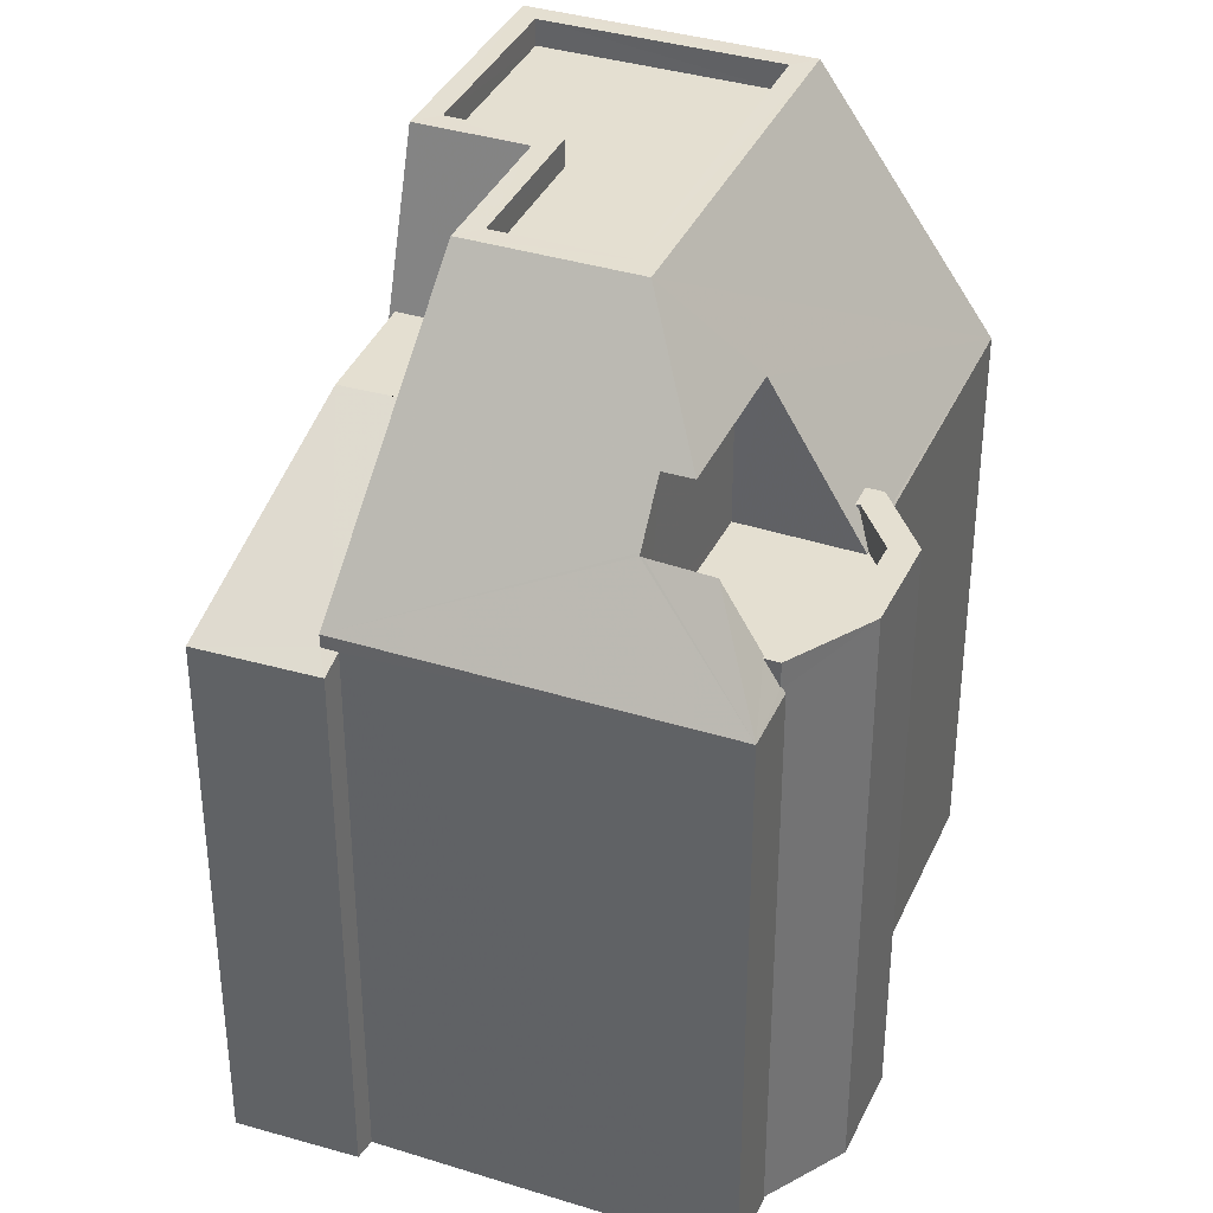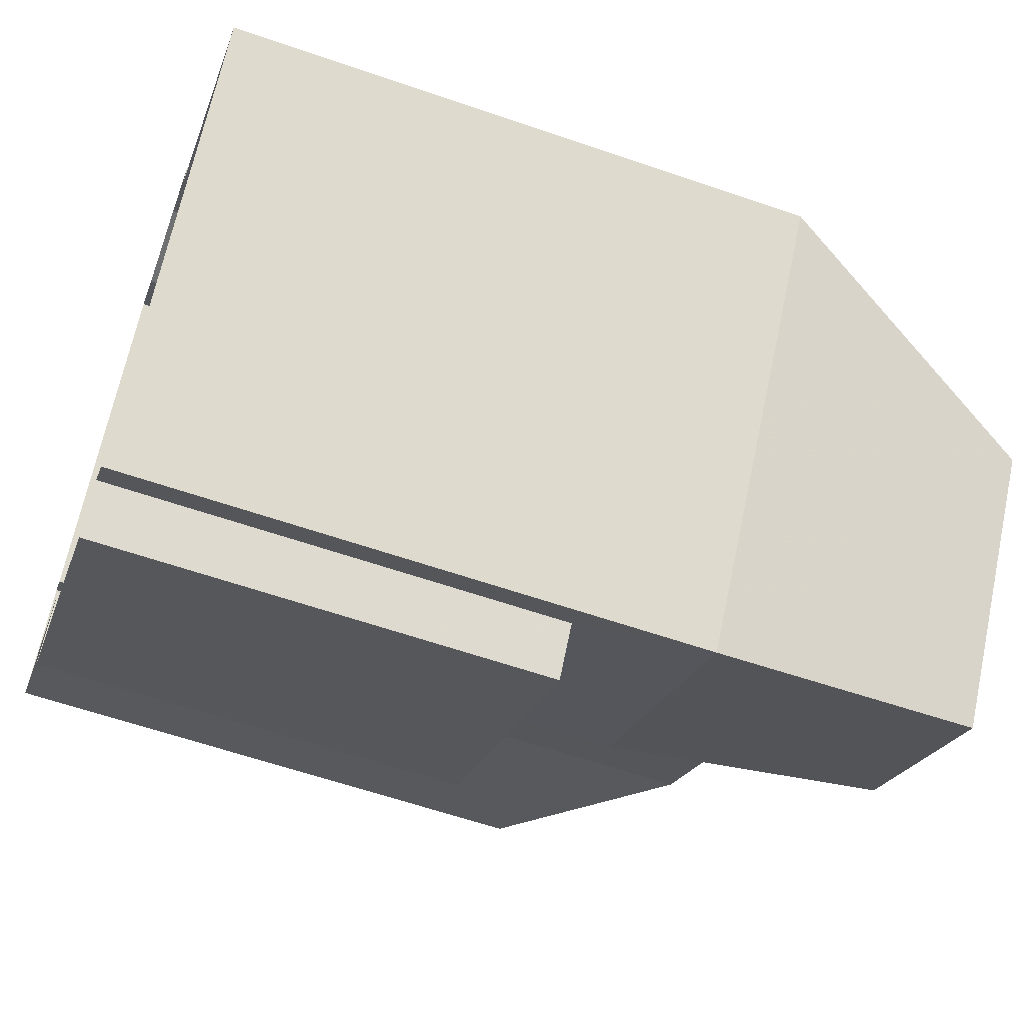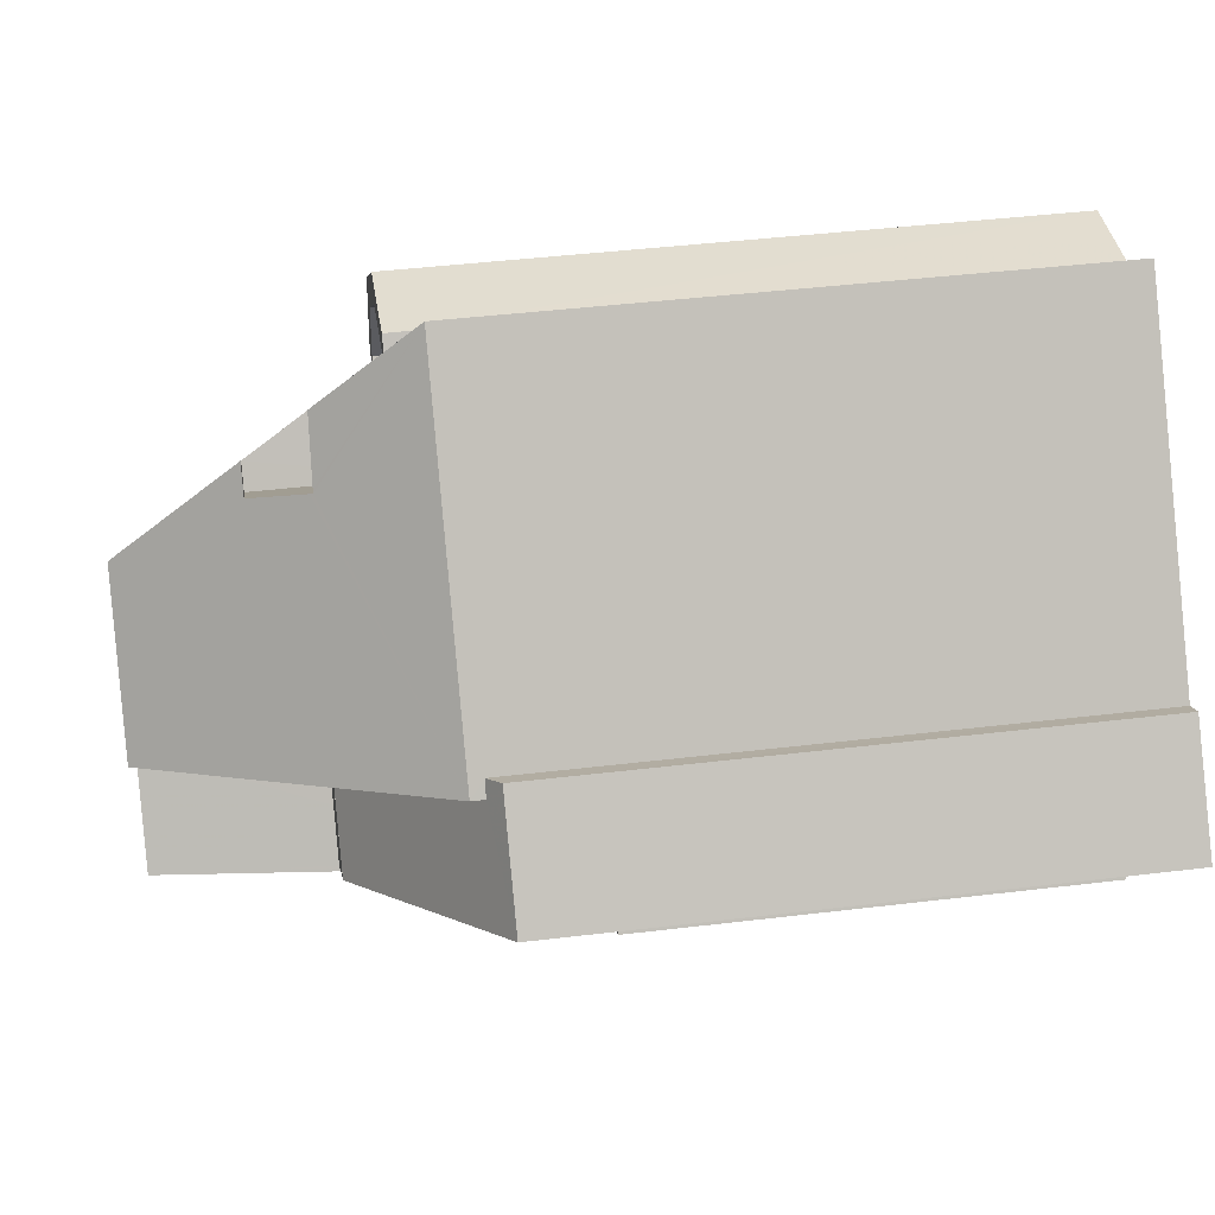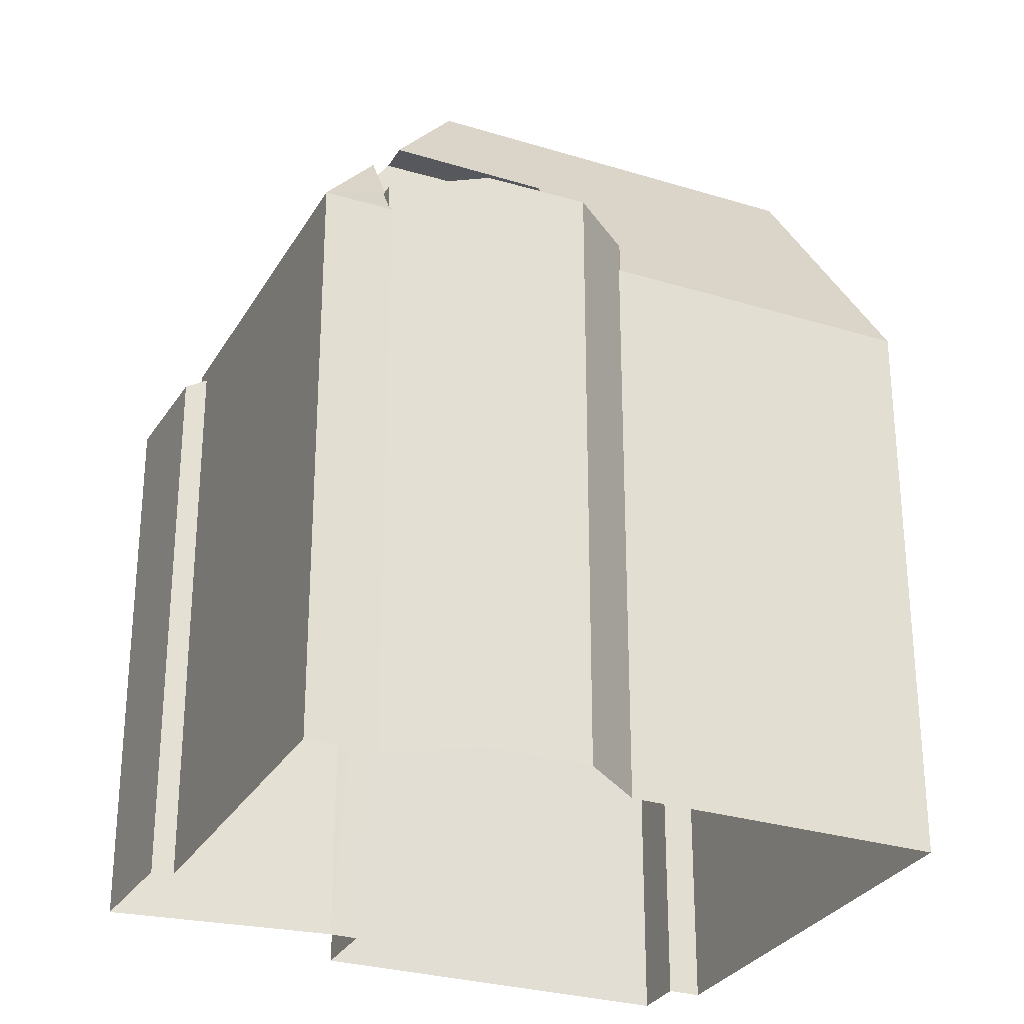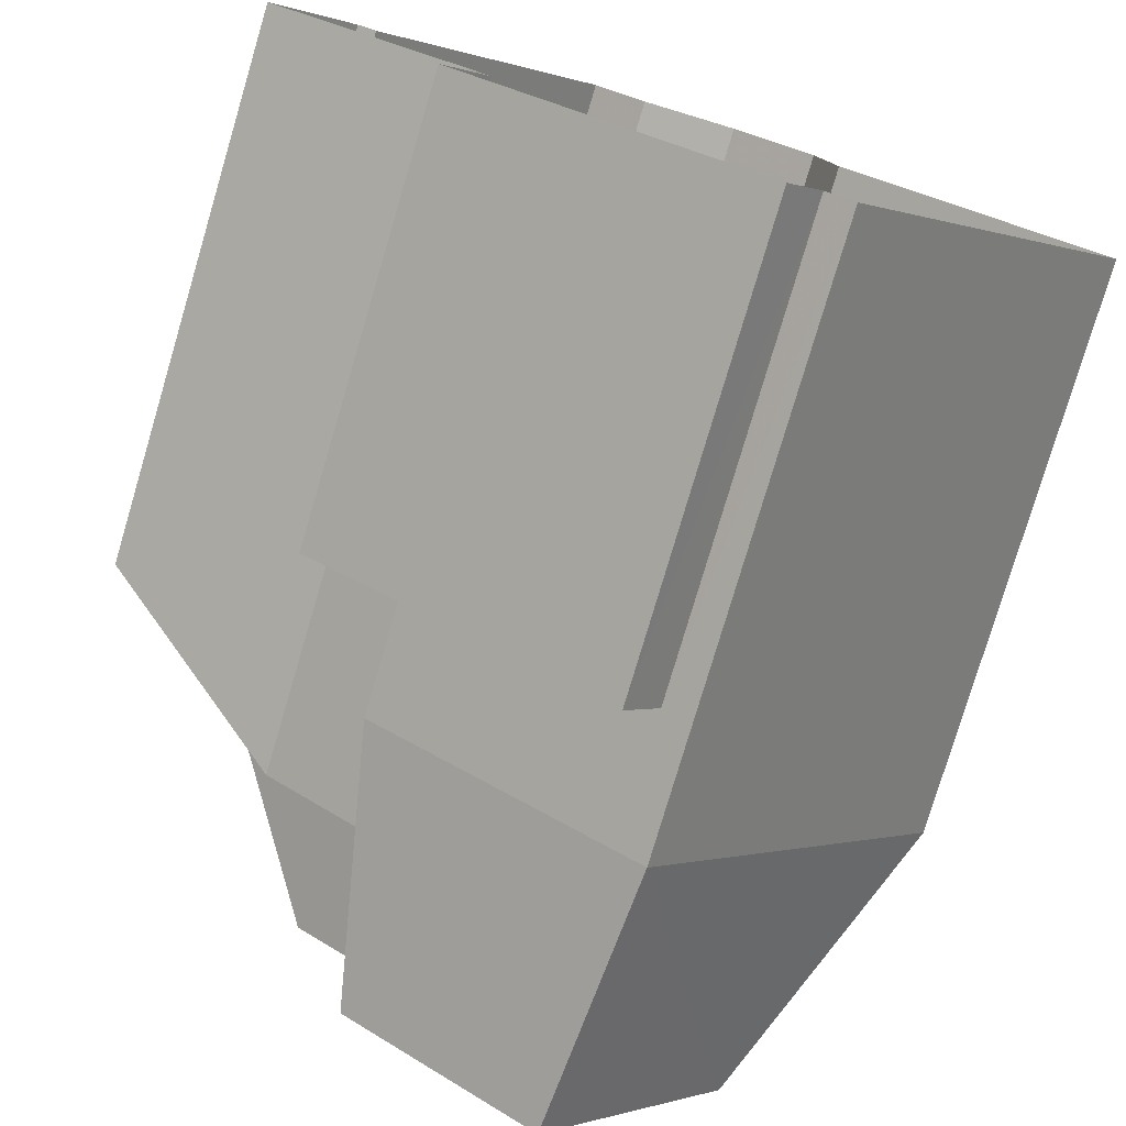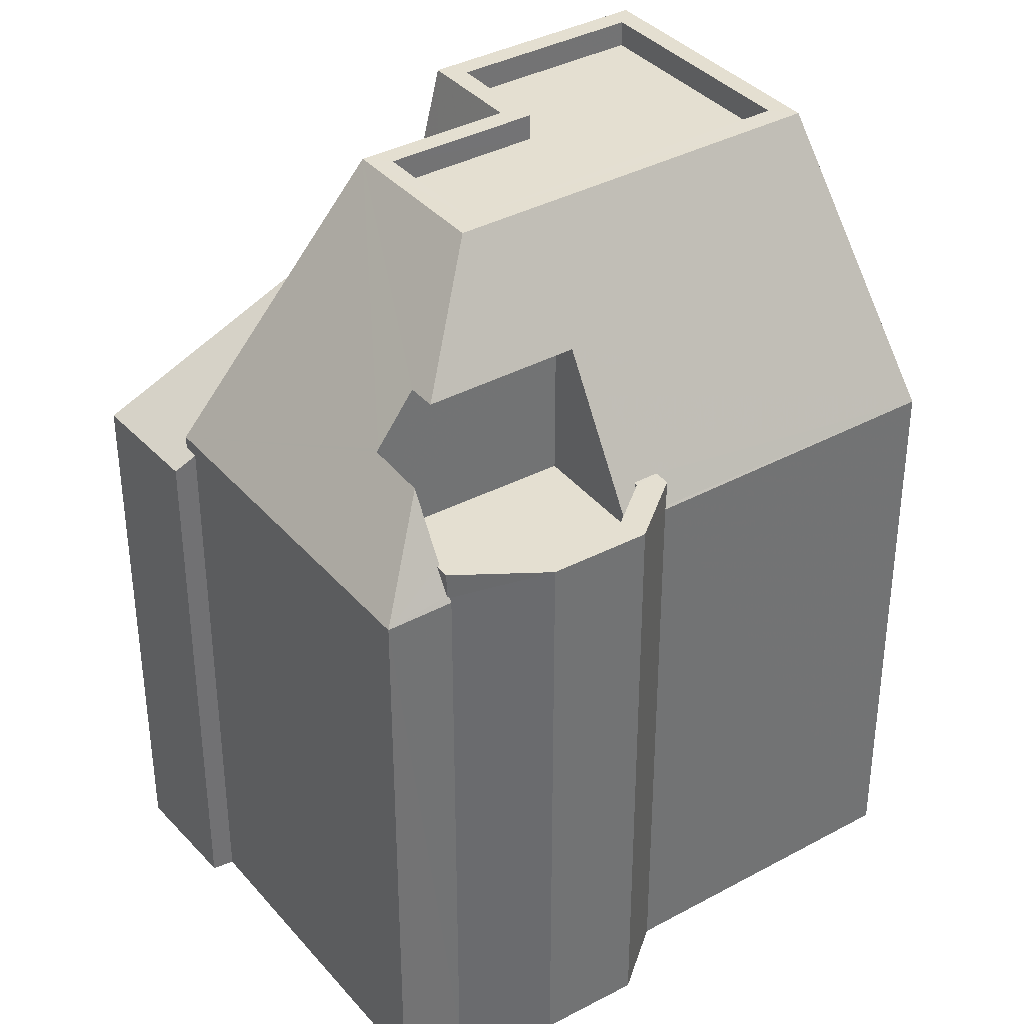
<metadata>
{"format":"obj","ext":"obj","renderer":"f3d","projection":"perspective","resolution":1024,"background":"white","views":[{"elev":36.7,"azim":150.6,"up":"+Z"},{"elev":-60.6,"azim":-109.4,"up":"+Y"},{"elev":41.5,"azim":81.7,"up":"+Y"},{"elev":-29.0,"azim":-166.3,"up":"+Z"},{"elev":-78.1,"azim":163.5,"up":"+Y"},{"elev":36.8,"azim":-176.7,"up":"+Z"}]}
</metadata>
<code>
v -9570 -3.736e+04 22.42
v -9576 -3.735e+04 22.43
v -9570 -3.736e+04 22.42
v -9563 -3.736e+04 22.42
v -9569 -3.736e+04 22.42
v -9571 -3.735e+04 22.43
v -9570 -3.735e+04 22.43
v -9569 -3.735e+04 22.43
v -9560 -3.735e+04 22.42
v -9564 -3.735e+04 22.42
v -9562 -3.735e+04 22.42
v -9562 -3.735e+04 22.42
v -9566 -3.735e+04 22.42
v -9567 -3.735e+04 22.42
v -9567 -3.735e+04 22.42
v -9564 -3.736e+04 22.42
v -9569 -3.735e+04 36.24
v -9566 -3.735e+04 36.24
v -9569 -3.735e+04 36.24
v -9567 -3.735e+04 36.24
v -9564 -3.736e+04 30.91
v -9565 -3.736e+04 30.91
v -9563 -3.736e+04 30.91
v -9569 -3.736e+04 30.92
v -9565 -3.736e+04 30.91
v -9570 -3.736e+04 30.92
v -9564 -3.735e+04 35.27
v -9565 -3.735e+04 35.27
v -9566 -3.735e+04 35.27
v -9567 -3.735e+04 35.27
v -9566 -3.736e+04 35.27
v -9566 -3.736e+04 35.27
v -9562 -3.735e+04 33.13
v -9561 -3.735e+04 32.9
v -9562 -3.735e+04 33.12
v -9560 -3.735e+04 32.89
v -9565 -3.735e+04 35.27
v -9564 -3.735e+04 35.27
v -9562 -3.735e+04 33.38
v -9566 -3.735e+04 35.26
v -9565 -3.735e+04 38.45
v -9562 -3.735e+04 33.38
v -9566 -3.735e+04 35.21
v -9566 -3.735e+04 33.38
v -9566 -3.735e+04 35.2
v -9567 -3.735e+04 38.46
v -9566 -3.735e+04 35.17
v -9567 -3.736e+04 38.46
v -9565 -3.736e+04 33.38
v -9565 -3.736e+04 33.38
v -9566 -3.736e+04 38.45
v -9570 -3.736e+04 33.38
v -9573 -3.736e+04 38.46
v -9576 -3.735e+04 33.39
v -9570 -3.736e+04 38.46
v -9567 -3.735e+04 33.46
v -9567 -3.735e+04 33.5
v -9567 -3.735e+04 33.38
v -9567 -3.735e+04 33.96
v -9567 -3.735e+04 33.96
v -9571 -3.735e+04 33.38
v -9571 -3.735e+04 33.43
v -9570 -3.735e+04 33.38
v -9570 -3.735e+04 33.38
v -9570 -3.735e+04 33.83
v -9570 -3.735e+04 33.96
v -9571 -3.735e+04 33.96
v -9569 -3.735e+04 33.36
v -9566 -3.735e+04 33.36
v -9569 -3.735e+04 33.36
v -9567 -3.735e+04 33.36
v -9570 -3.735e+04 33.36
v -9570 -3.735e+04 33.36
v -9570 -3.735e+04 33.36
v -9566 -3.735e+04 33.96
v -9566 -3.735e+04 33.96
v -9570 -3.735e+04 33.96
v -9571 -3.735e+04 33.96
v -9567 -3.735e+04 33.96
v -9570 -3.735e+04 33.96
v -9569 -3.735e+04 33.96
v -9567 -3.735e+04 33.96
v -9569 -3.735e+04 33.96
v -9570 -3.735e+04 33.96
v -9572 -3.736e+04 38.46
v -9570 -3.736e+04 38.46
v -9568 -3.735e+04 37.96
v -9572 -3.736e+04 37.96
v -9570 -3.736e+04 37.96
v -9567 -3.736e+04 37.95
v -9567 -3.735e+04 37.96
v -9566 -3.735e+04 37.95
v -9567 -3.736e+04 38.45
v -9567 -3.735e+04 38.46
v -9566 -3.735e+04 38.45
v -9568 -3.735e+04 38.46
f 1 2 3
f 4 5 3
f 2 6 3
f 6 7 8
f 9 10 11
f 9 11 12
f 13 14 15
f 16 6 10
f 4 3 16
f 14 6 8
f 11 14 13
f 3 6 16
f 11 10 14
f 10 6 14
f 17 18 19
f 17 20 18
f 21 22 23
f 23 22 24
f 21 25 22
f 24 22 26
f 27 28 29
f 29 30 31
f 27 31 32
f 27 29 31
f 33 34 35
f 34 33 36
f 37 38 39
f 38 36 39
f 39 36 33
f 40 41 42
f 43 42 44
f 43 44 45
f 40 42 43
f 41 18 46
f 46 18 20
f 40 18 41
f 44 47 45
f 39 42 41
f 41 29 28
f 37 39 28
f 28 39 41
f 29 41 48
f 30 29 48
f 32 49 50
f 31 51 32
f 51 49 32
f 48 31 30
f 48 51 31
f 52 53 54
f 55 53 52
f 56 57 58
f 59 47 60
f 57 60 44
f 58 57 44
f 60 47 44
f 54 46 17
f 46 20 17
f 61 54 62
f 63 64 65
f 63 66 17
f 62 54 67
f 66 67 17
f 63 65 66
f 67 54 17
f 46 54 53
f 68 69 70
f 69 71 70
f 72 68 70
f 73 72 74
f 74 72 70
f 75 76 59
f 66 77 67
f 77 78 67
f 59 60 79
f 80 78 77
f 81 82 79
f 75 59 82
f 83 82 81
f 84 83 81
f 80 84 81
f 80 77 84
f 79 82 59
f 85 53 55
f 86 85 55
f 87 88 89
f 89 90 87
f 91 88 87
f 92 91 87
f 55 51 93
f 85 94 53
f 53 94 46
f 86 55 93
f 41 46 94
f 51 48 93
f 48 41 95
f 93 48 96
f 94 95 41
f 48 95 96
f 3 5 24
f 26 3 24
f 23 4 16
f 21 23 16
f 23 5 4
f 23 24 5
f 27 32 38
f 38 21 10
f 10 21 16
f 50 25 21
f 32 50 38
f 38 50 21
f 37 28 27
f 38 37 27
f 36 9 12
f 34 36 12
f 36 10 9
f 36 38 10
f 11 34 12
f 11 35 34
f 44 42 35
f 42 33 35
f 13 44 35
f 11 13 35
f 22 49 26
f 3 26 1
f 1 26 52
f 26 49 52
f 52 2 1
f 52 54 2
f 15 44 13
f 15 58 44
f 61 2 54
f 61 6 2
f 39 33 42
f 25 50 49
f 22 25 49
f 73 63 72
f 73 64 63
f 52 49 55
f 49 51 55
f 77 64 84
f 84 64 74
f 65 64 77
f 74 64 73
f 66 65 77
f 83 74 70
f 83 84 74
f 82 83 70
f 71 82 70
f 71 75 82
f 71 69 75
f 62 78 61
f 6 61 7
f 7 61 80
f 61 78 80
f 81 8 7
f 80 81 7
f 14 8 56
f 8 81 56
f 56 79 57
f 56 81 79
f 62 67 78
f 60 57 79
f 86 89 88
f 85 86 88
f 94 88 91
f 94 85 88
f 95 91 92
f 95 94 91
f 95 92 87
f 96 95 87
f 93 87 90
f 93 96 87
f 93 90 89
f 86 93 89
f 14 56 58
f 15 14 58
f 19 68 17
f 17 68 63
f 68 72 63
f 45 47 76
f 45 76 43
f 47 59 76
f 69 68 75
f 43 76 75
f 75 68 19
f 40 43 75
f 40 75 18
f 75 19 18

</code>
